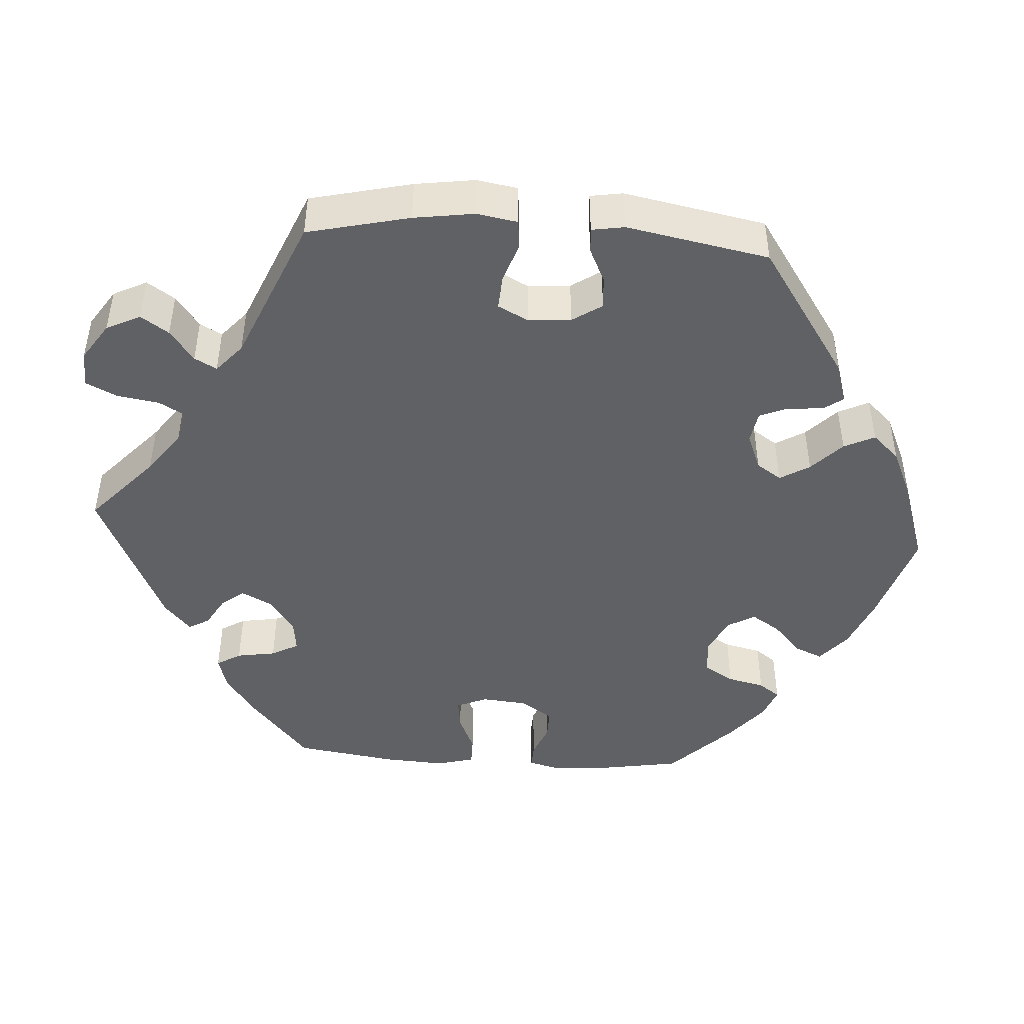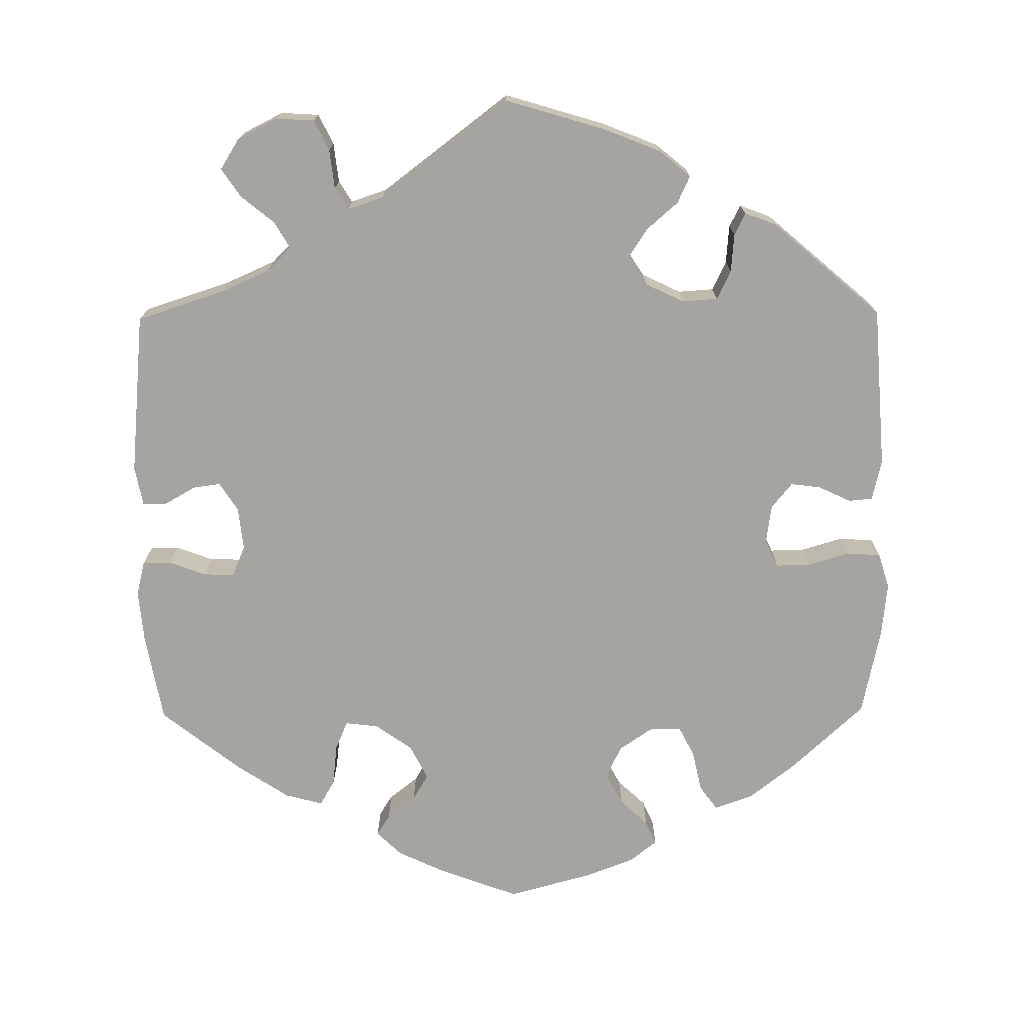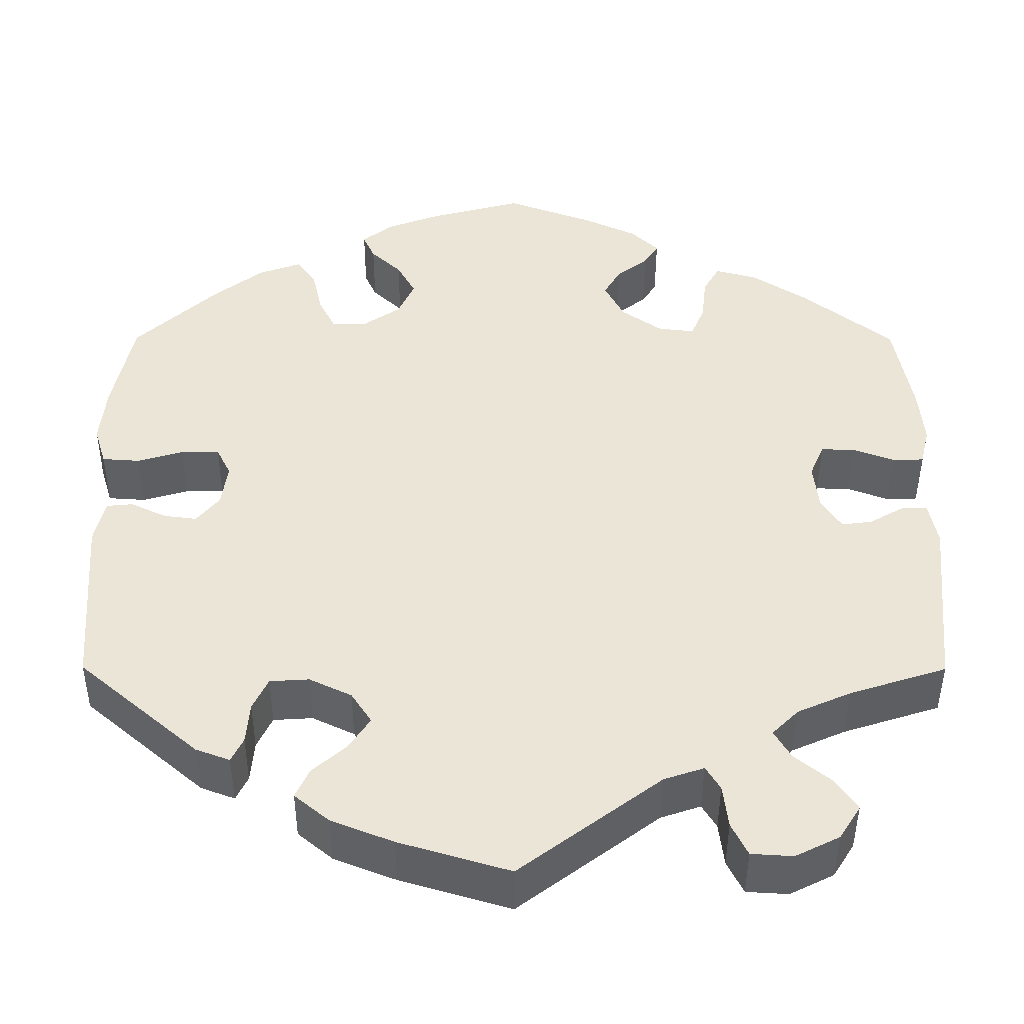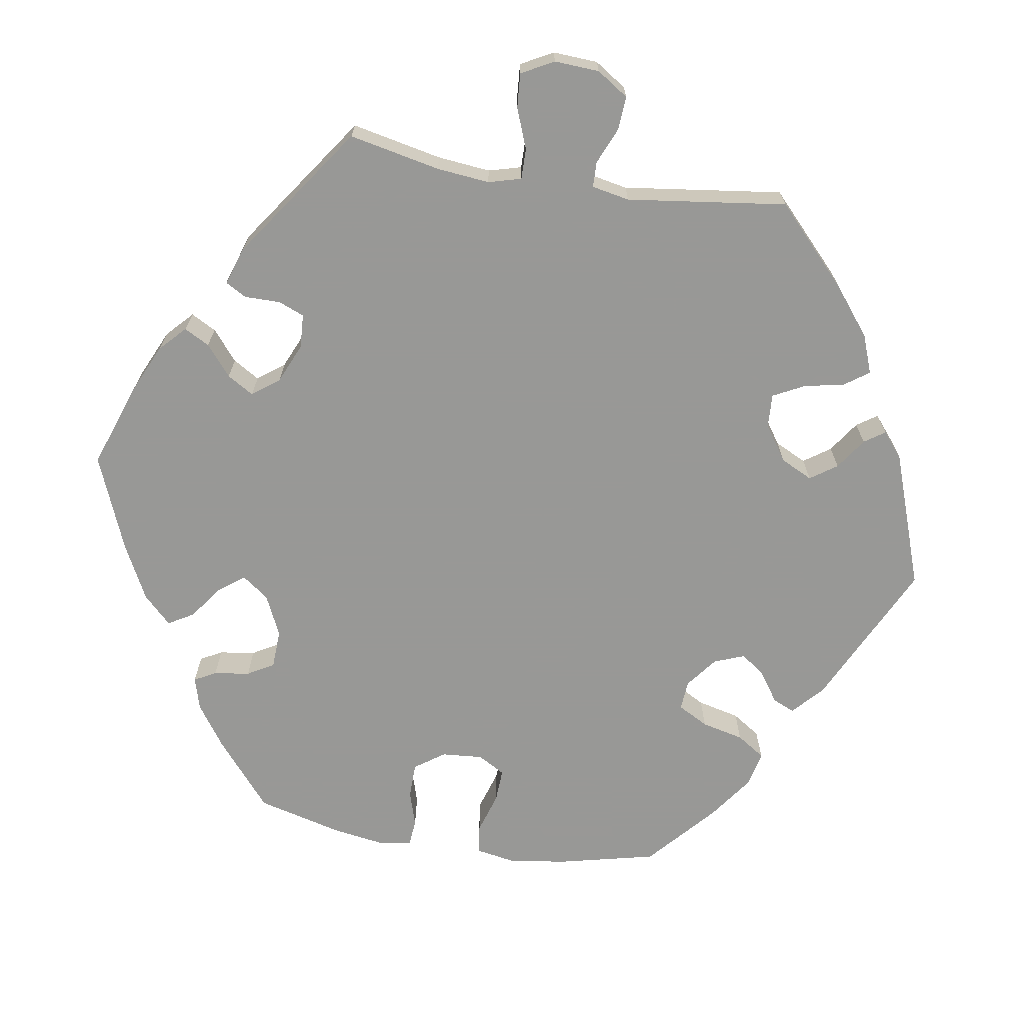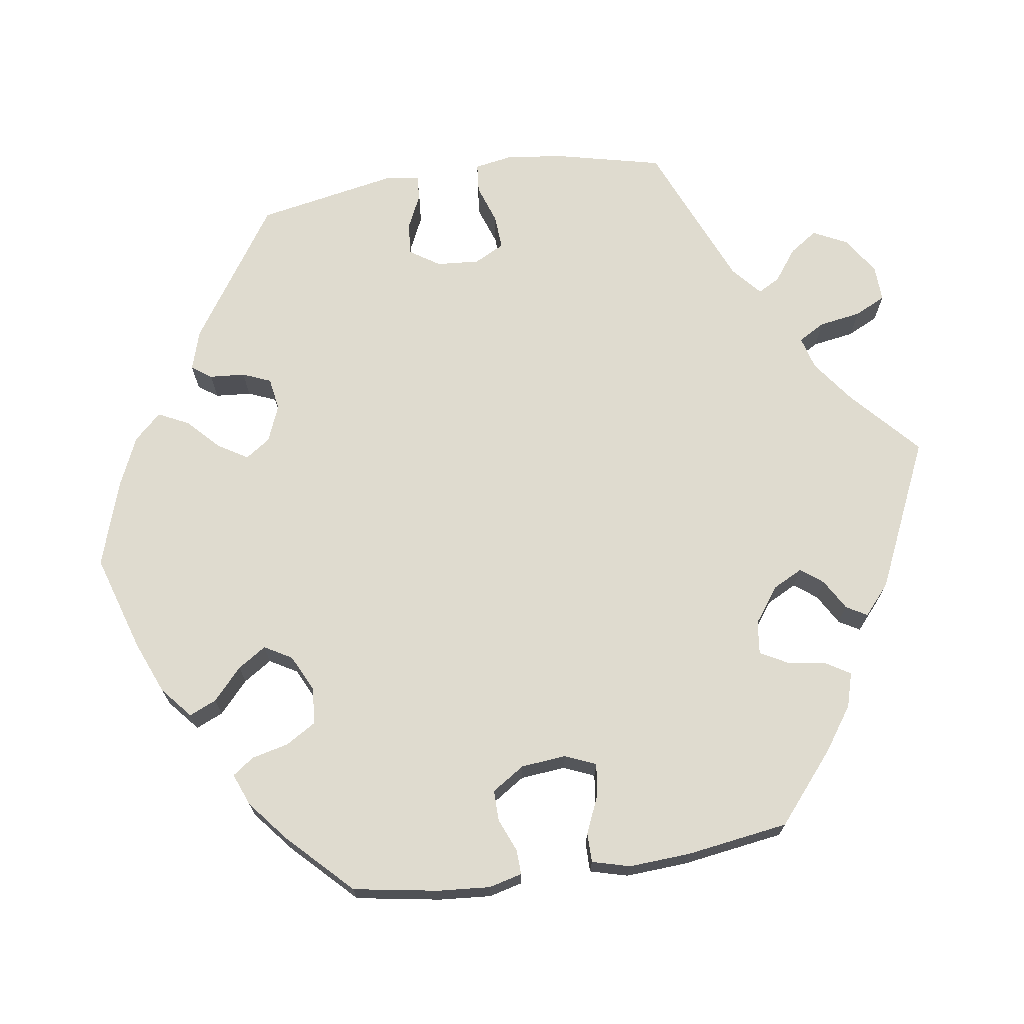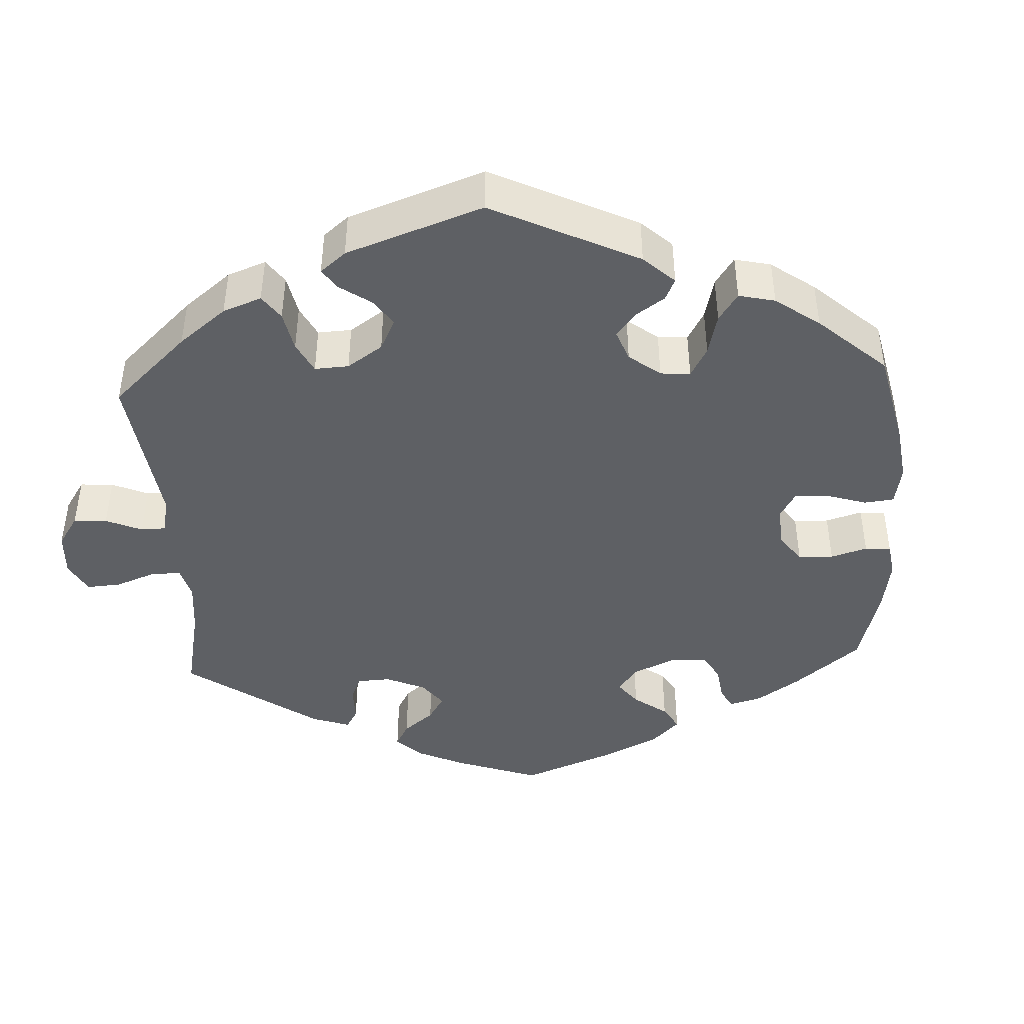
<metadata>
{"format":"obj","ext":"obj","renderer":"f3d","projection":"perspective","resolution":1024,"background":"white","views":[{"elev":-45.5,"azim":-153.9,"up":"+Y"},{"elev":-73.4,"azim":-179.5,"up":"+Y"},{"elev":-44.5,"azim":-0.2,"up":"+Z"},{"elev":-68.5,"azim":141.0,"up":"+Y"},{"elev":70.3,"azim":21.4,"up":"+Y"},{"elev":-43.1,"azim":-116.8,"up":"+Y"}]}
</metadata>
<code>
v -0.516 0.07 -0.079
v -0.504 0.07 -0.026
v -0.473 0.07 -0.023
v -0.431 0.07 -0.043
v -0.392 0.07 -0.048
v -0.365 0.07 -0.015
v -0.358 0.07 0.036
v -0.375 0.07 0.071
v -0.42 0.07 0.07
v -0.474 0.07 0.054
v -0.518 0.07 0.057
v -0.532 0.07 0.103
v -0.525 0.07 0.173
v -0.501 0.07 0.288
v -0.405 0.07 0.377
v -0.346 0.07 0.423
v -0.296 0.07 0.441
v -0.273 0.07 0.41
v -0.261 0.07 0.356
v -0.241 0.07 0.317
v -0.2 0.07 0.317
v -0.156 0.07 0.347
v -0.136 0.07 0.39
v -0.158 0.07 0.43
v -0.194 0.07 0.464
v -0.208 0.07 0.495
v -0.173 0.07 0.523
v -0.11 0.07 0.547
v 0 0.07 0.577
v 0.105 0.07 0.538
v 0.166 0.07 0.509
v 0.198 0.07 0.478
v 0.181 0.07 0.451
v 0.144 0.07 0.422
v 0.124 0.07 0.388
v 0.147 0.07 0.343
v 0.195 0.07 0.309
v 0.238 0.07 0.304
v 0.254 0.07 0.342
v 0.26 0.07 0.396
v 0.279 0.07 0.429
v 0.328 0.07 0.416
v 0.395 0.07 0.372
v 0.5 0.07 0.289
v 0.521 0.07 0.173
v 0.527 0.07 0.105
v 0.516 0.07 0.06
v 0.479 0.07 0.059
v 0.431 0.07 0.077
v 0.391 0.07 0.078
v 0.374 0.07 0.038
v 0.38 0.07 -0.018
v 0.404 0.07 -0.055
v 0.44 0.07 -0.05
v 0.48 0.07 -0.027
v 0.511 0.07 -0.027
v 0.521 0.07 -0.078
v 0.501 0.07 -0.289
v 0.387 0.07 -0.326
v 0.324 0.07 -0.354
v 0.293 0.07 -0.385
v 0.313 0.07 -0.419
v 0.356 0.07 -0.454
v 0.381 0.07 -0.491
v 0.356 0.07 -0.531
v 0.304 0.07 -0.557
v 0.255 0.07 -0.554
v 0.236 0.07 -0.515
v 0.23 0.07 -0.464
v 0.213 0.07 -0.436
v 0.166 0.07 -0.452
v 0 0.07 -0.578
v -0.13 0.07 -0.539
v -0.203 0.07 -0.51
v -0.244 0.07 -0.476
v -0.228 0.07 -0.441
v -0.188 0.07 -0.406
v -0.163 0.07 -0.368
v -0.187 0.07 -0.331
v -0.237 0.07 -0.307
v -0.283 0.07 -0.31
v -0.301 0.07 -0.348
v -0.305 0.07 -0.397
v -0.319 0.07 -0.426
v -0.359 0.07 -0.411
v -0.501 0.07 -0.289
v -0.516 0 -0.079
v -0.504 0 -0.026
v -0.473 0 -0.023
v -0.431 0 -0.043
v -0.392 0 -0.048
v -0.365 0 -0.015
v -0.358 0 0.036
v -0.375 0 0.071
v -0.42 0 0.07
v -0.474 0 0.054
v -0.518 0 0.057
v -0.532 0 0.103
v -0.525 0 0.173
v -0.501 0 0.288
v -0.405 0 0.377
v -0.346 0 0.423
v -0.296 0 0.441
v -0.273 0 0.41
v -0.261 0 0.356
v -0.241 0 0.317
v -0.2 0 0.317
v -0.156 0 0.347
v -0.136 0 0.39
v -0.158 0 0.43
v -0.194 0 0.464
v -0.208 0 0.495
v -0.173 0 0.523
v -0.11 0 0.547
v 0 0 0.577
v 0.105 0 0.538
v 0.166 0 0.509
v 0.198 0 0.478
v 0.181 0 0.451
v 0.144 0 0.422
v 0.124 0 0.388
v 0.147 0 0.343
v 0.195 0 0.309
v 0.238 0 0.304
v 0.254 0 0.342
v 0.26 0 0.396
v 0.279 0 0.429
v 0.328 0 0.416
v 0.395 0 0.372
v 0.5 0 0.289
v 0.521 0 0.173
v 0.527 0 0.105
v 0.516 0 0.06
v 0.479 0 0.059
v 0.431 0 0.077
v 0.391 0 0.078
v 0.374 0 0.038
v 0.38 0 -0.018
v 0.404 0 -0.055
v 0.44 0 -0.05
v 0.48 0 -0.027
v 0.511 0 -0.027
v 0.521 0 -0.078
v 0.501 0 -0.289
v 0.387 0 -0.326
v 0.324 0 -0.354
v 0.293 0 -0.385
v 0.313 0 -0.419
v 0.356 0 -0.454
v 0.381 0 -0.491
v 0.356 0 -0.531
v 0.304 0 -0.557
v 0.255 0 -0.554
v 0.236 0 -0.515
v 0.23 0 -0.464
v 0.213 0 -0.436
v 0.166 0 -0.452
v 0 0 -0.578
v -0.13 0 -0.539
v -0.203 0 -0.51
v -0.244 0 -0.476
v -0.228 0 -0.441
v -0.188 0 -0.406
v -0.163 0 -0.368
v -0.187 0 -0.331
v -0.237 0 -0.307
v -0.283 0 -0.31
v -0.301 0 -0.348
v -0.305 0 -0.397
v -0.319 0 -0.426
v -0.359 0 -0.411
v -0.501 0 -0.289
f 82 83 84 85
f 81 82 85 86
f 80 81 86 1
f 74 75 76 77
f 74 77 78
f 71 72 73 74
f 70 71 74 78
f 66 67 68 69
f 66 69 70
f 65 66 70
f 62 63 64 65
f 61 62 65 70
f 60 61 70 78
f 56 57 58 59
f 54 55 56 59
f 53 54 59 60
f 52 53 60 78
f 46 47 48 49
f 46 49 50
f 45 46 50
f 44 45 50
f 43 44 50
f 42 43 50 51
f 39 40 41 42
f 38 39 42 51
f 31 32 33 34
f 31 34 35
f 30 31 35
f 29 30 35
f 28 29 35 36
f 24 25 26 27
f 23 24 27 28
f 16 17 18 19
f 16 19 20
f 15 16 20
f 14 15 20
f 13 14 20 21
f 9 10 11 12
f 8 9 12 13
f 1 2 3 4
f 79 80 1 4
f 51 52 78 79
f 37 38 51 79
f 36 37 79
f 23 28 36 79
f 22 23 79
f 21 22 79
f 8 13 21
f 7 8 21
f 6 7 21 79
f 5 6 79
f 4 5 79
f 171 170 169 168
f 172 171 168 167
f 87 172 167 166
f 163 162 161 160
f 164 163 160
f 160 159 158 157
f 164 160 157 156
f 155 154 153 152
f 156 155 152
f 156 152 151
f 151 150 149 148
f 156 151 148 147
f 164 156 147 146
f 145 144 143 142
f 145 142 141 140
f 146 145 140 139
f 164 146 139 138
f 135 134 133 132
f 136 135 132
f 136 132 131
f 136 131 130
f 136 130 129
f 137 136 129 128
f 128 127 126 125
f 137 128 125 124
f 120 119 118 117
f 121 120 117
f 121 117 116
f 121 116 115
f 122 121 115 114
f 113 112 111 110
f 114 113 110 109
f 105 104 103 102
f 106 105 102
f 106 102 101
f 106 101 100
f 107 106 100 99
f 98 97 96 95
f 99 98 95 94
f 90 89 88 87
f 90 87 166 165
f 165 164 138 137
f 165 137 124 123
f 165 123 122
f 165 122 114 109
f 165 109 108
f 165 108 107
f 107 99 94
f 107 94 93
f 165 107 93 92
f 165 92 91
f 165 91 90
f 1 87 88 2
f 2 88 89 3
f 3 89 90 4
f 4 90 91 5
f 5 91 92 6
f 6 92 93 7
f 7 93 94 8
f 8 94 95 9
f 9 95 96 10
f 10 96 97 11
f 11 97 98 12
f 12 98 99 13
f 13 99 100 14
f 14 100 101 15
f 15 101 102 16
f 16 102 103 17
f 17 103 104 18
f 18 104 105 19
f 19 105 106 20
f 20 106 107 21
f 21 107 108 22
f 22 108 109 23
f 23 109 110 24
f 24 110 111 25
f 25 111 112 26
f 26 112 113 27
f 27 113 114 28
f 28 114 115 29
f 29 115 116 30
f 30 116 117 31
f 31 117 118 32
f 32 118 119 33
f 33 119 120 34
f 34 120 121 35
f 35 121 122 36
f 36 122 123 37
f 37 123 124 38
f 38 124 125 39
f 39 125 126 40
f 40 126 127 41
f 41 127 128 42
f 42 128 129 43
f 43 129 130 44
f 44 130 131 45
f 45 131 132 46
f 46 132 133 47
f 47 133 134 48
f 48 134 135 49
f 49 135 136 50
f 50 136 137 51
f 51 137 138 52
f 52 138 139 53
f 53 139 140 54
f 54 140 141 55
f 55 141 142 56
f 56 142 143 57
f 57 143 144 58
f 58 144 145 59
f 59 145 146 60
f 60 146 147 61
f 61 147 148 62
f 62 148 149 63
f 63 149 150 64
f 64 150 151 65
f 65 151 152 66
f 66 152 153 67
f 67 153 154 68
f 68 154 155 69
f 69 155 156 70
f 70 156 157 71
f 71 157 158 72
f 72 158 159 73
f 73 159 160 74
f 74 160 161 75
f 75 161 162 76
f 76 162 163 77
f 77 163 164 78
f 78 164 165 79
f 79 165 166 80
f 80 166 167 81
f 81 167 168 82
f 82 168 169 83
f 83 169 170 84
f 84 170 171 85
f 85 171 172 86
f 86 172 87 1

</code>
